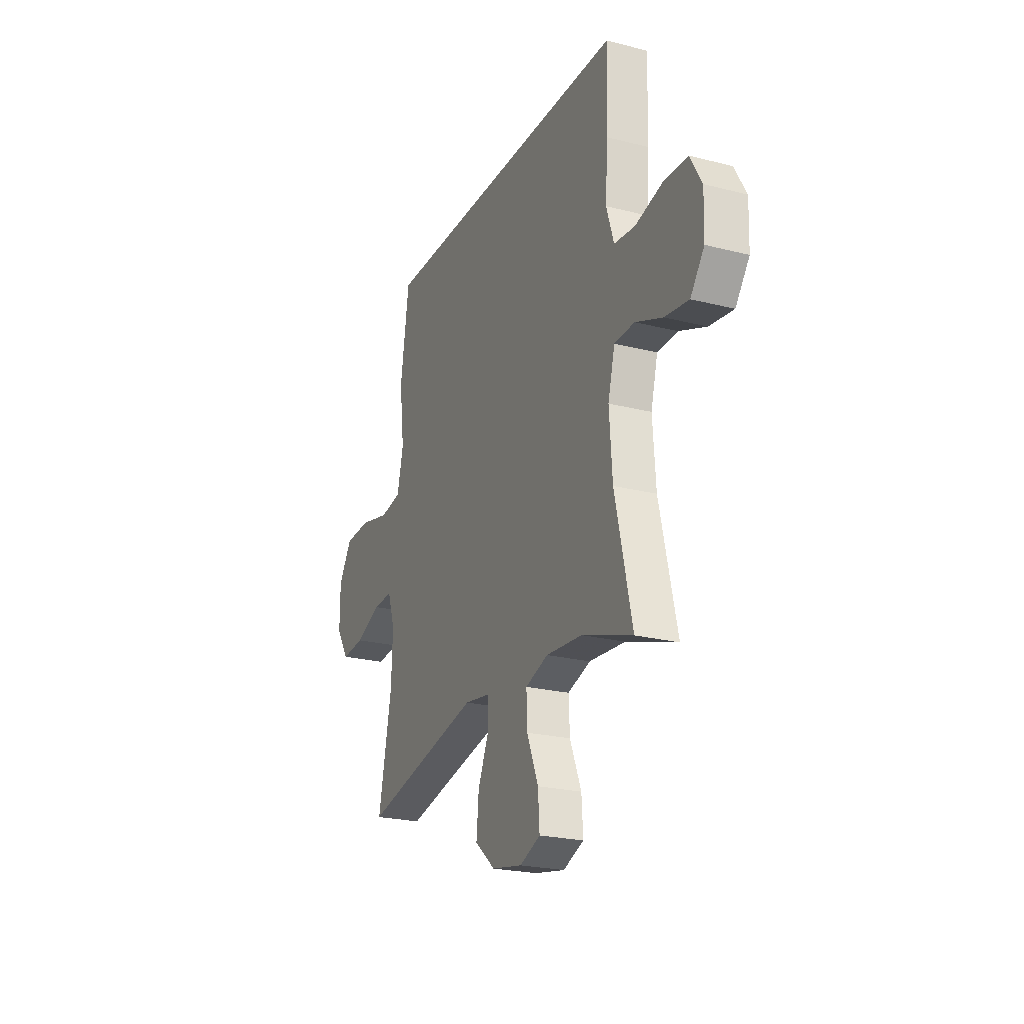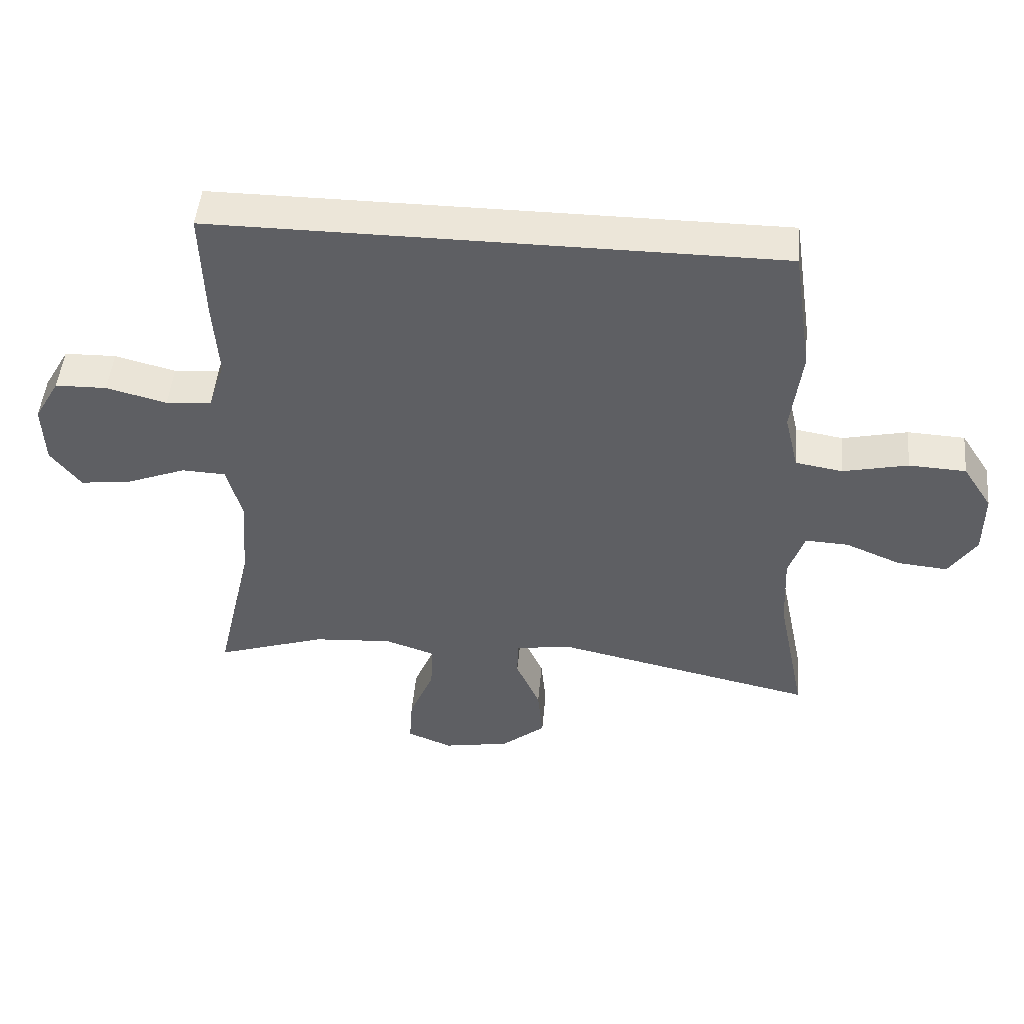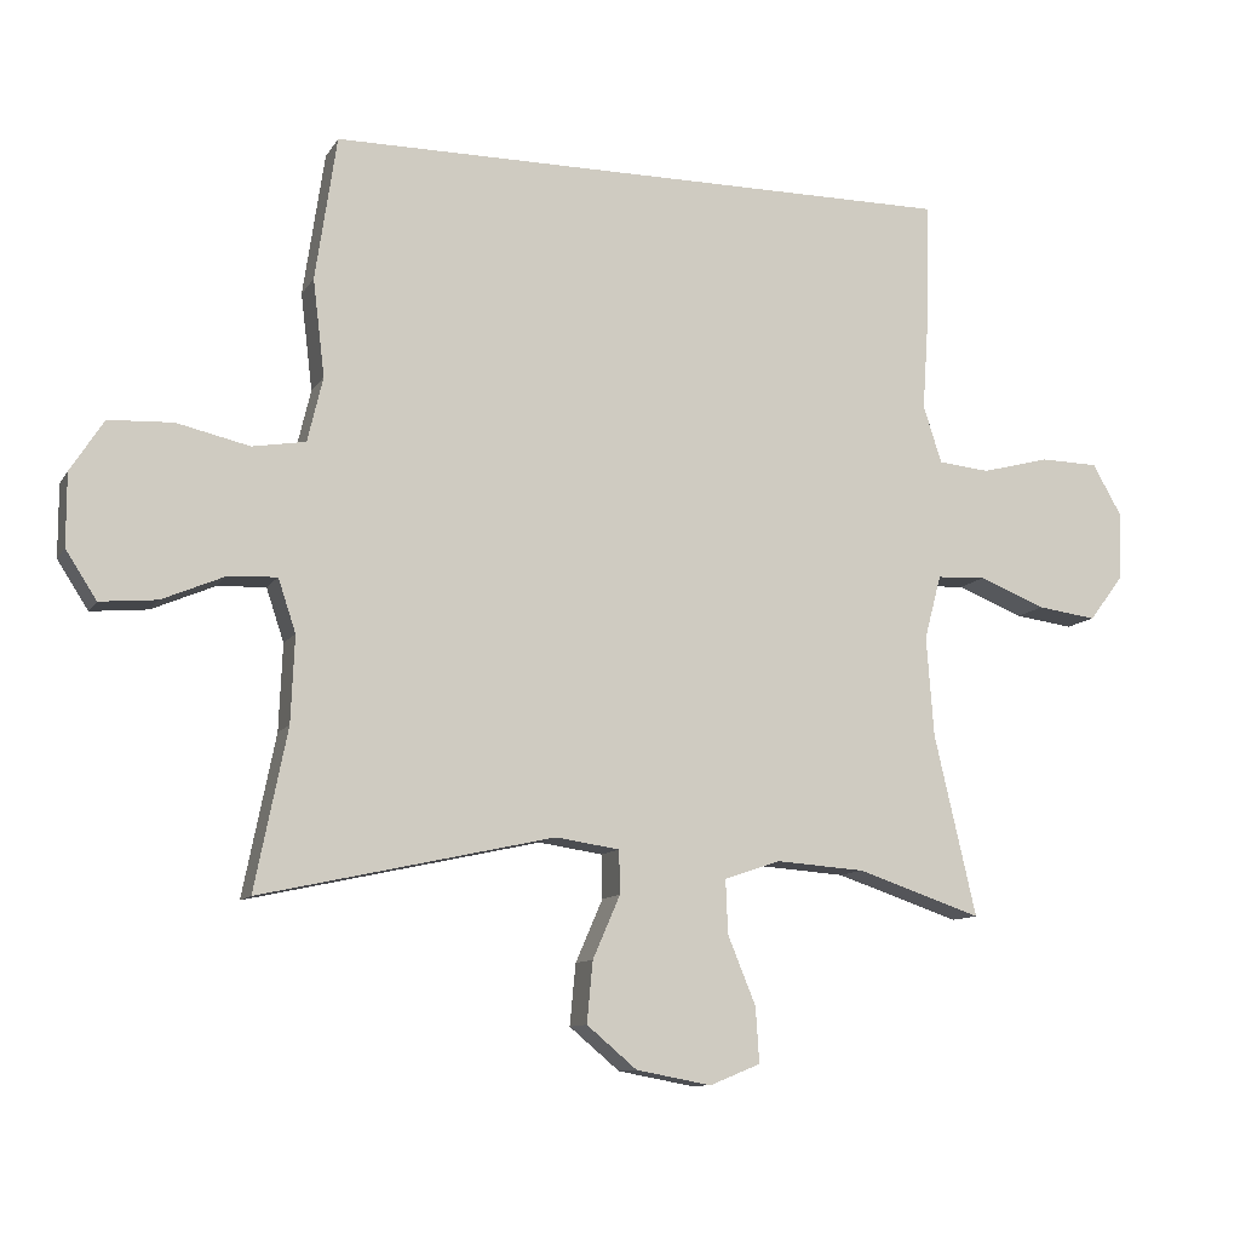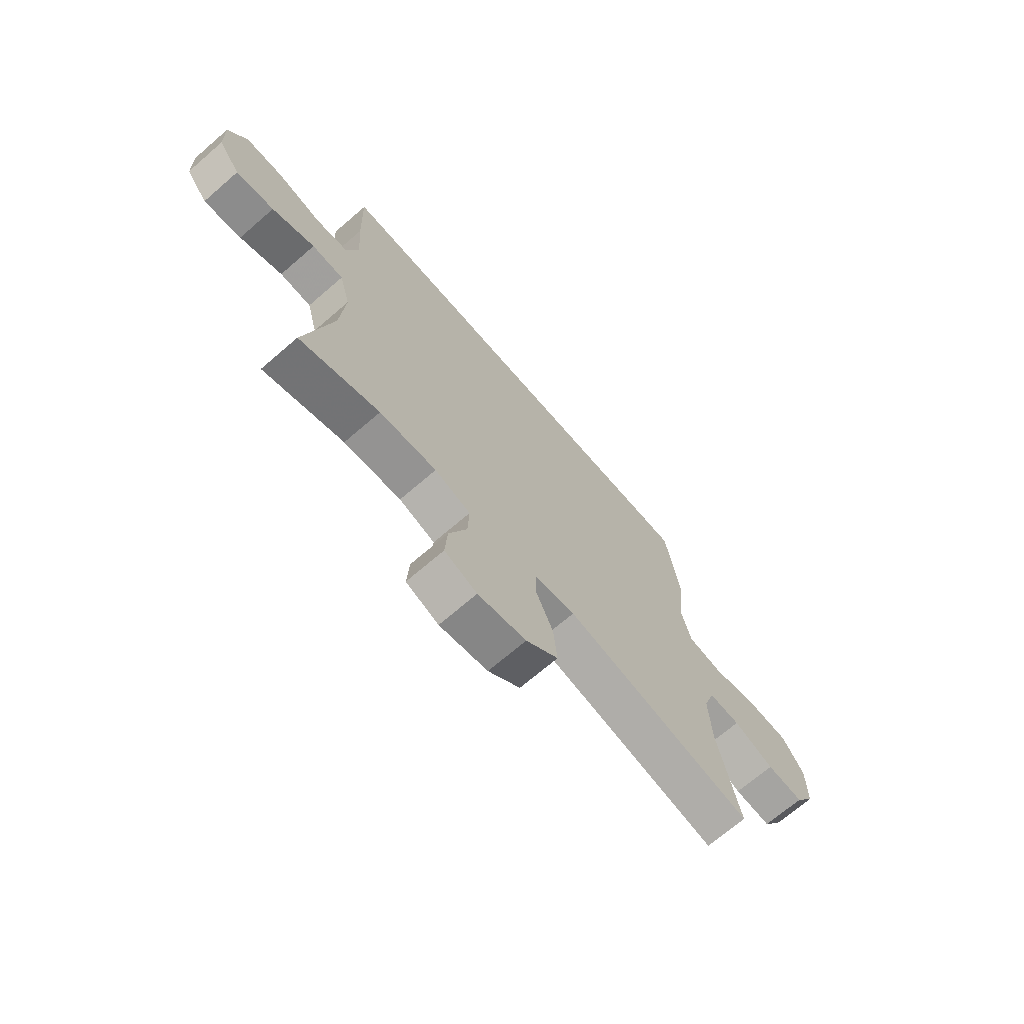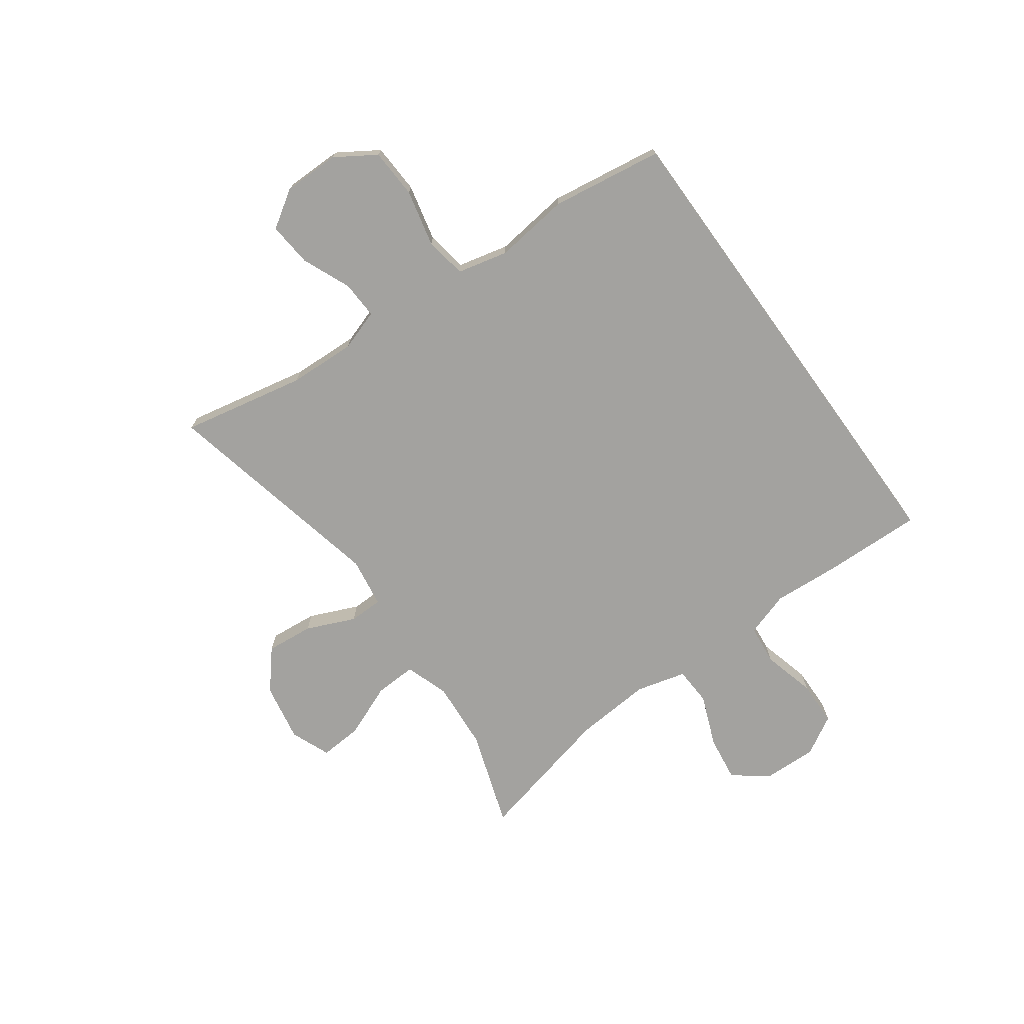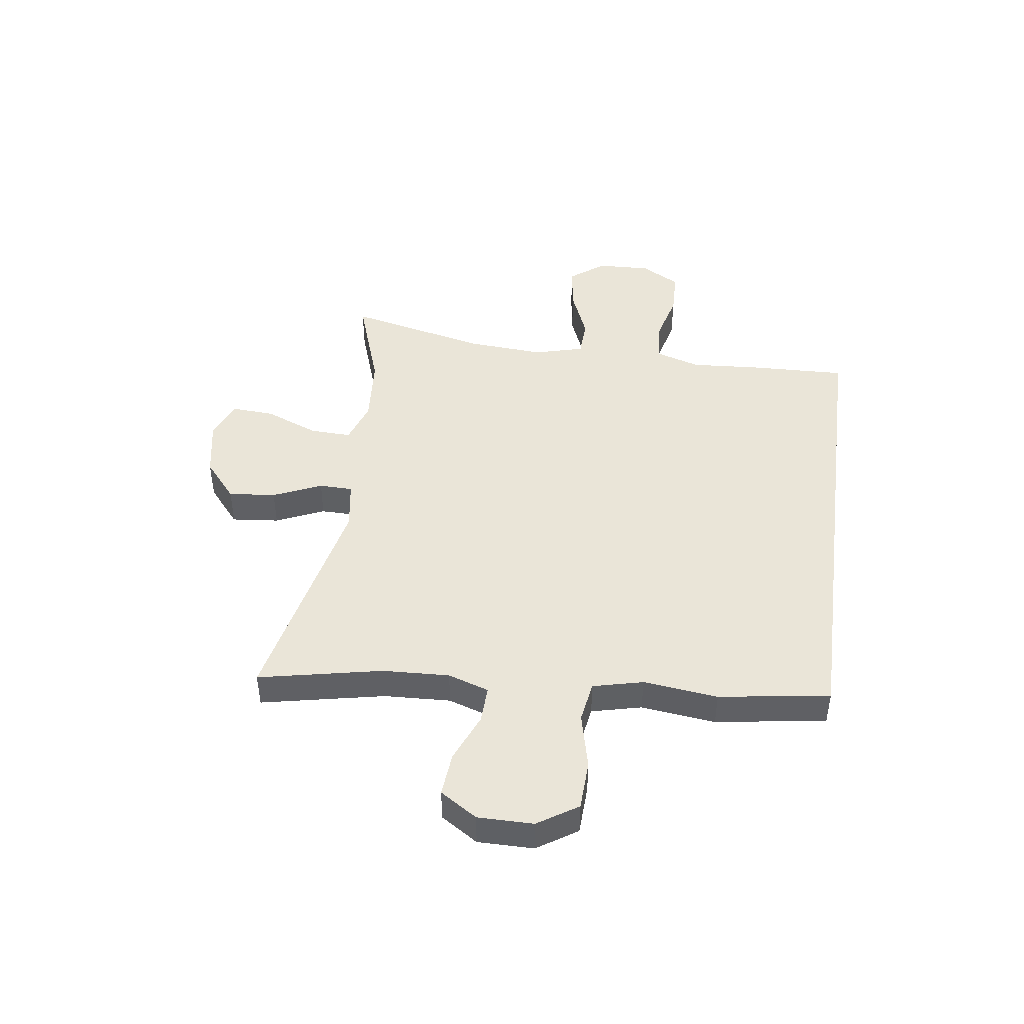
<metadata>
{"format":"obj","ext":"obj","renderer":"f3d","projection":"perspective","resolution":1024,"background":"white","views":[{"elev":-23.1,"azim":66.6,"up":"+Z"},{"elev":48.7,"azim":-174.7,"up":"+Z"},{"elev":-10.4,"azim":-19.4,"up":"+Z"},{"elev":-69.8,"azim":130.8,"up":"+Z"},{"elev":-72.6,"azim":-54.1,"up":"+Y"},{"elev":45.3,"azim":-82.4,"up":"+Y"}]}
</metadata>
<code>
v -0.5 0.07 -0.5
v -0.456 0.07 -0.283
v -0.451 0.07 -0.166
v -0.475 0.07 -0.094
v -0.541 0.07 -0.097
v -0.626 0.07 -0.133
v -0.703 0.07 -0.14
v -0.745 0.07 -0.075
v -0.745 0.07 0.023
v -0.7 0.07 0.093
v -0.613 0.07 0.097
v -0.514 0.07 0.074
v -0.442 0.07 0.086
v -0.421 0.07 0.174
v -0.437 0.07 0.305
v -0.408 0.07 0.5
v 0.45 0.07 0.5
v 0.445 0.07 0.327
v 0.437 0.07 0.21
v 0.462 0.07 0.132
v 0.532 0.07 0.125
v 0.624 0.07 0.149
v 0.703 0.07 0.147
v 0.742 0.07 0.079
v 0.739 0.07 -0.015
v 0.693 0.07 -0.076
v 0.613 0.07 -0.065
v 0.523 0.07 -0.029
v 0.456 0.07 -0.032
v 0.433 0.07 -0.119
v 0.443 0.07 -0.254
v 0.5 0.07 -0.5
v 0.331 0.07 -0.443
v 0.21 0.07 -0.434
v 0.134 0.07 -0.46
v 0.137 0.07 -0.533
v 0.175 0.07 -0.626
v 0.18 0.07 -0.701
v 0.111 0.07 -0.729
v 0.009 0.07 -0.71
v -0.059 0.07 -0.653
v -0.051 0.07 -0.57
v -0.014 0.07 -0.485
v -0.015 0.07 -0.426
v -0.102 0.07 -0.413
v -0.5 0 -0.5
v -0.456 0 -0.283
v -0.451 0 -0.166
v -0.475 0 -0.094
v -0.541 0 -0.097
v -0.626 0 -0.133
v -0.703 0 -0.14
v -0.745 0 -0.075
v -0.745 0 0.023
v -0.7 0 0.093
v -0.613 0 0.097
v -0.514 0 0.074
v -0.442 0 0.086
v -0.421 0 0.174
v -0.437 0 0.305
v -0.408 0 0.5
v 0.45 0 0.5
v 0.445 0 0.327
v 0.437 0 0.21
v 0.462 0 0.132
v 0.532 0 0.125
v 0.624 0 0.149
v 0.703 0 0.147
v 0.742 0 0.079
v 0.739 0 -0.015
v 0.693 0 -0.076
v 0.613 0 -0.065
v 0.523 0 -0.029
v 0.456 0 -0.032
v 0.433 0 -0.119
v 0.443 0 -0.254
v 0.5 0 -0.5
v 0.331 0 -0.443
v 0.21 0 -0.434
v 0.134 0 -0.46
v 0.137 0 -0.533
v 0.175 0 -0.626
v 0.18 0 -0.701
v 0.111 0 -0.729
v 0.009 0 -0.71
v -0.059 0 -0.653
v -0.051 0 -0.57
v -0.014 0 -0.485
v -0.015 0 -0.426
v -0.102 0 -0.413
f 40 41 42 43
f 40 43 44
f 39 40 44
f 36 37 38 39
f 35 36 39 44
f 34 35 44
f 31 32 33
f 30 31 33 34
f 29 30 34 44
f 25 26 27 28
f 25 28 29
f 24 25 29
f 21 22 23 24
f 20 21 24 29
f 19 20 29 44
f 14 15 16 17
f 13 14 17 18
f 9 10 11 12
f 9 12 13
f 8 9 13
f 5 6 7 8
f 4 5 8 13
f 3 4 13 18
f 45 1 2
f 18 19 44 45
f 2 3 18 45
f 88 87 86 85
f 89 88 85
f 89 85 84
f 84 83 82 81
f 89 84 81 80
f 89 80 79
f 78 77 76
f 79 78 76 75
f 89 79 75 74
f 73 72 71 70
f 74 73 70
f 74 70 69
f 69 68 67 66
f 74 69 66 65
f 89 74 65 64
f 62 61 60 59
f 63 62 59 58
f 57 56 55 54
f 58 57 54
f 58 54 53
f 53 52 51 50
f 58 53 50 49
f 63 58 49 48
f 47 46 90
f 90 89 64 63
f 90 63 48 47
f 1 46 47 2
f 2 47 48 3
f 3 48 49 4
f 4 49 50 5
f 5 50 51 6
f 6 51 52 7
f 7 52 53 8
f 8 53 54 9
f 9 54 55 10
f 10 55 56 11
f 11 56 57 12
f 12 57 58 13
f 13 58 59 14
f 14 59 60 15
f 15 60 61 16
f 16 61 62 17
f 17 62 63 18
f 18 63 64 19
f 19 64 65 20
f 20 65 66 21
f 21 66 67 22
f 22 67 68 23
f 23 68 69 24
f 24 69 70 25
f 25 70 71 26
f 26 71 72 27
f 27 72 73 28
f 28 73 74 29
f 29 74 75 30
f 30 75 76 31
f 31 76 77 32
f 32 77 78 33
f 33 78 79 34
f 34 79 80 35
f 35 80 81 36
f 36 81 82 37
f 37 82 83 38
f 38 83 84 39
f 39 84 85 40
f 40 85 86 41
f 41 86 87 42
f 42 87 88 43
f 43 88 89 44
f 44 89 90 45
f 45 90 46 1

</code>
